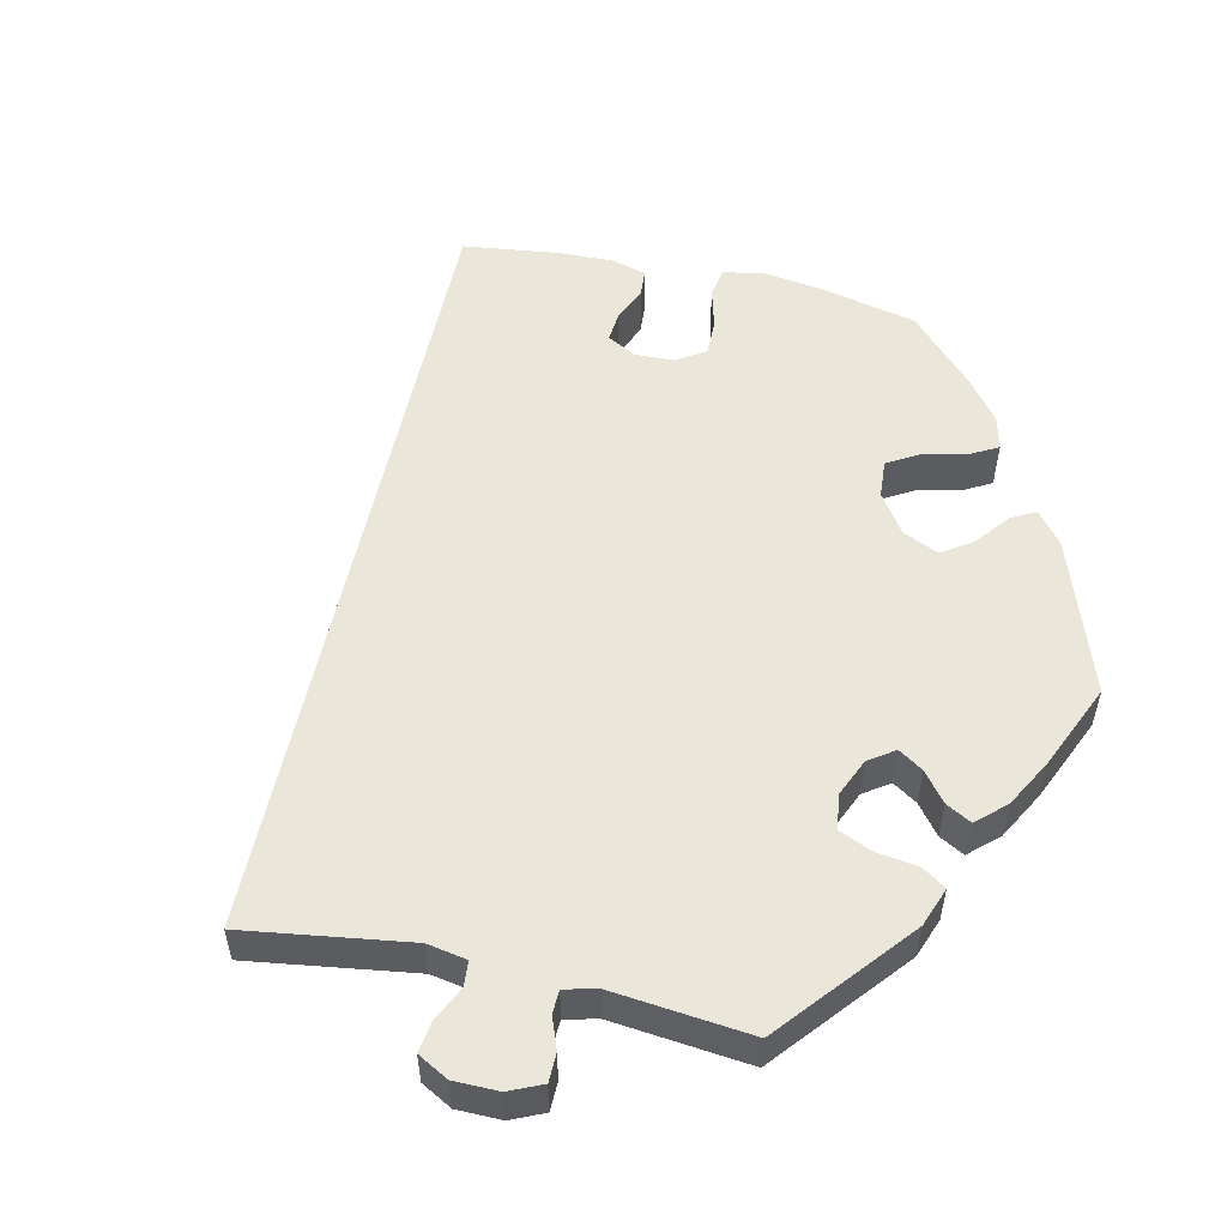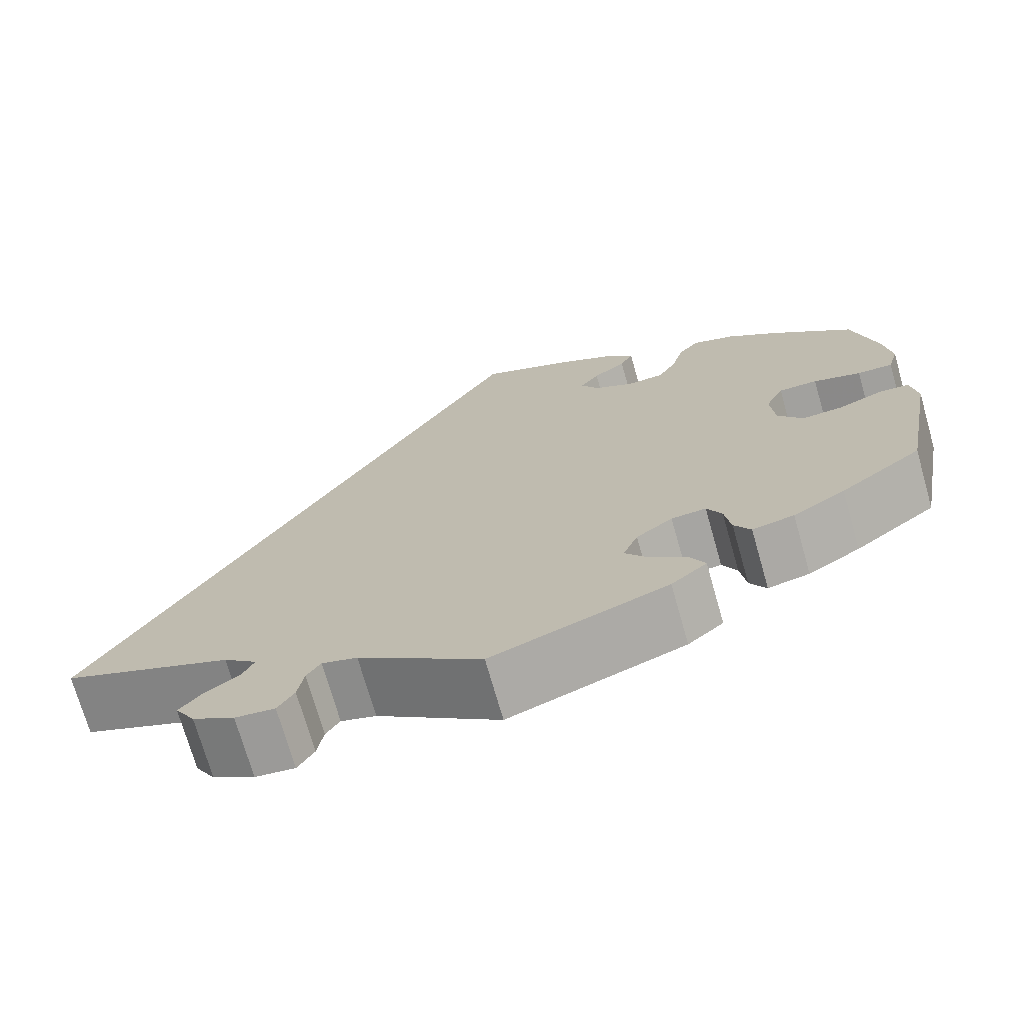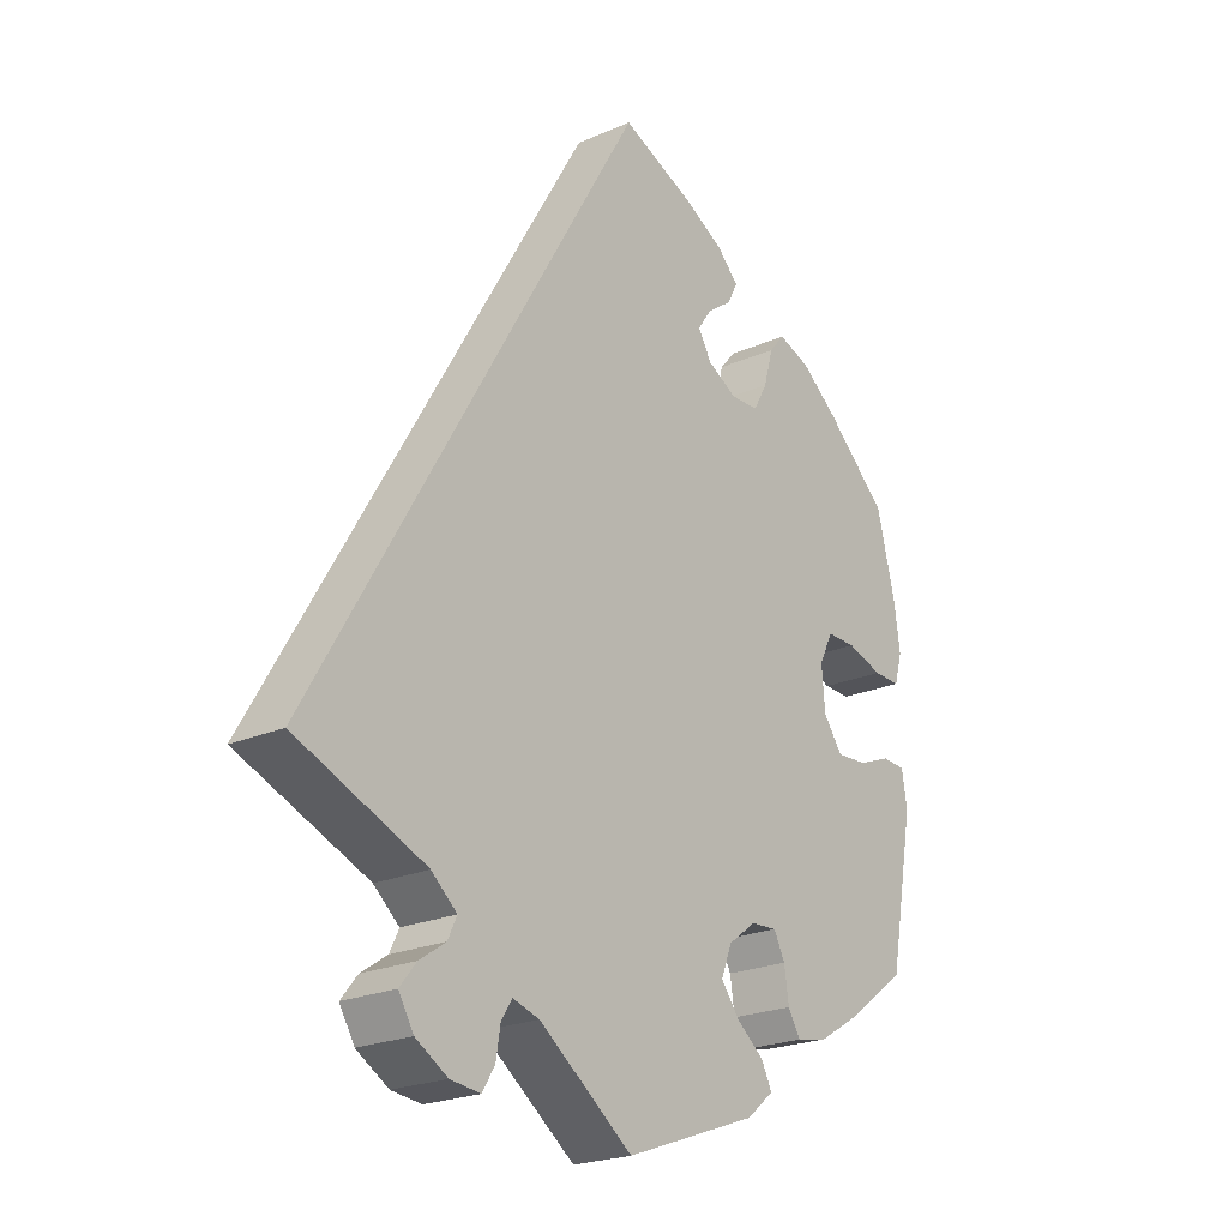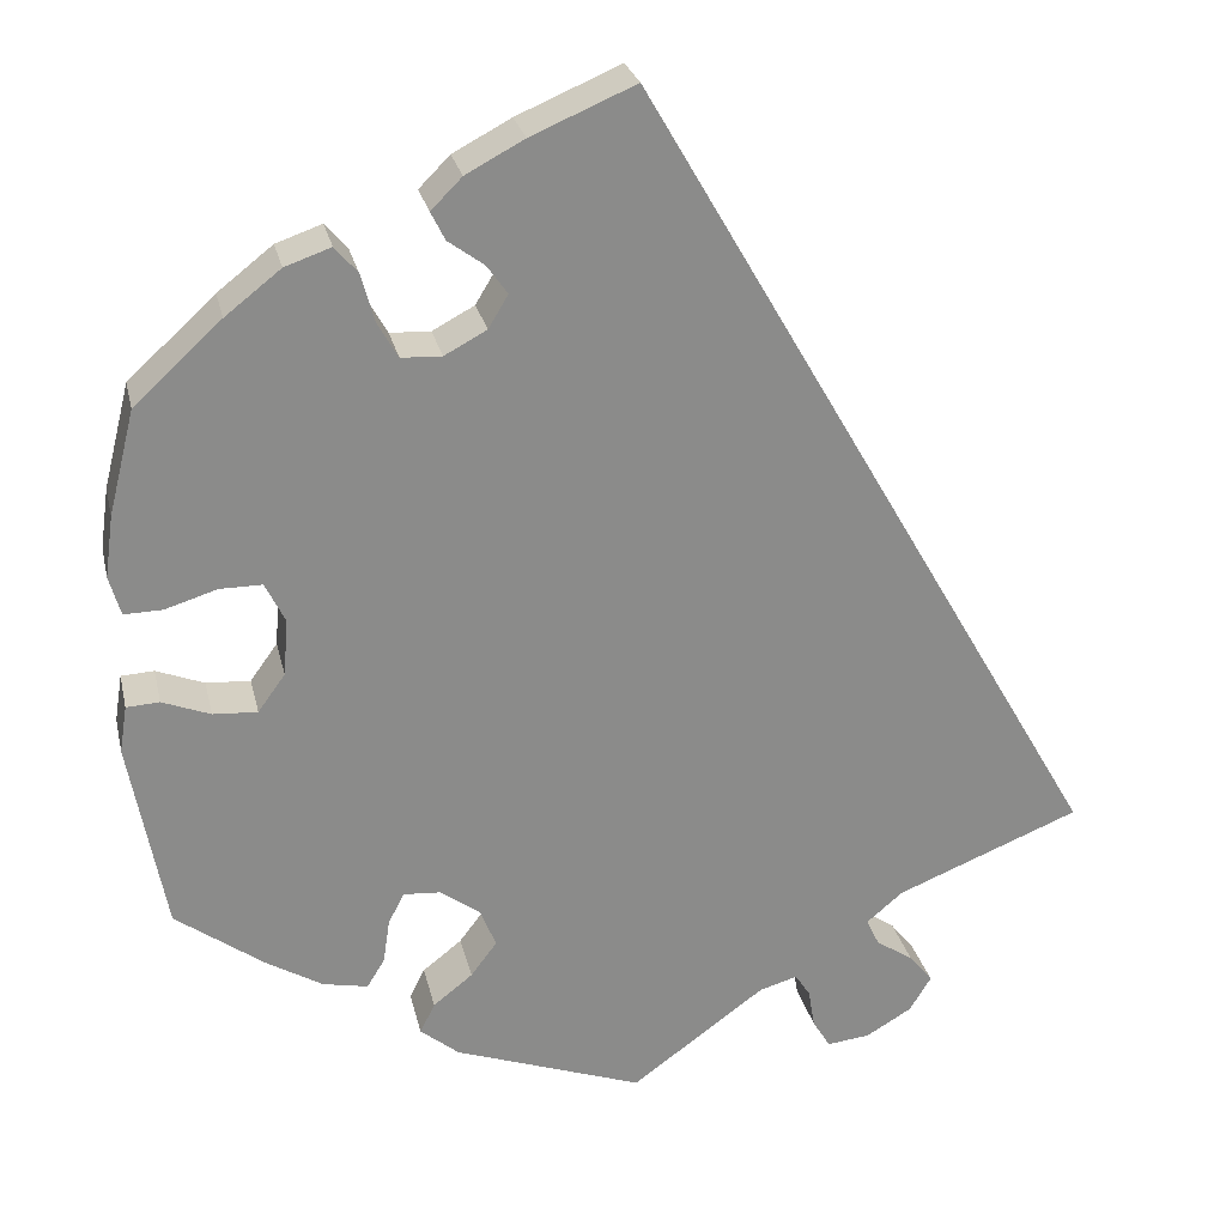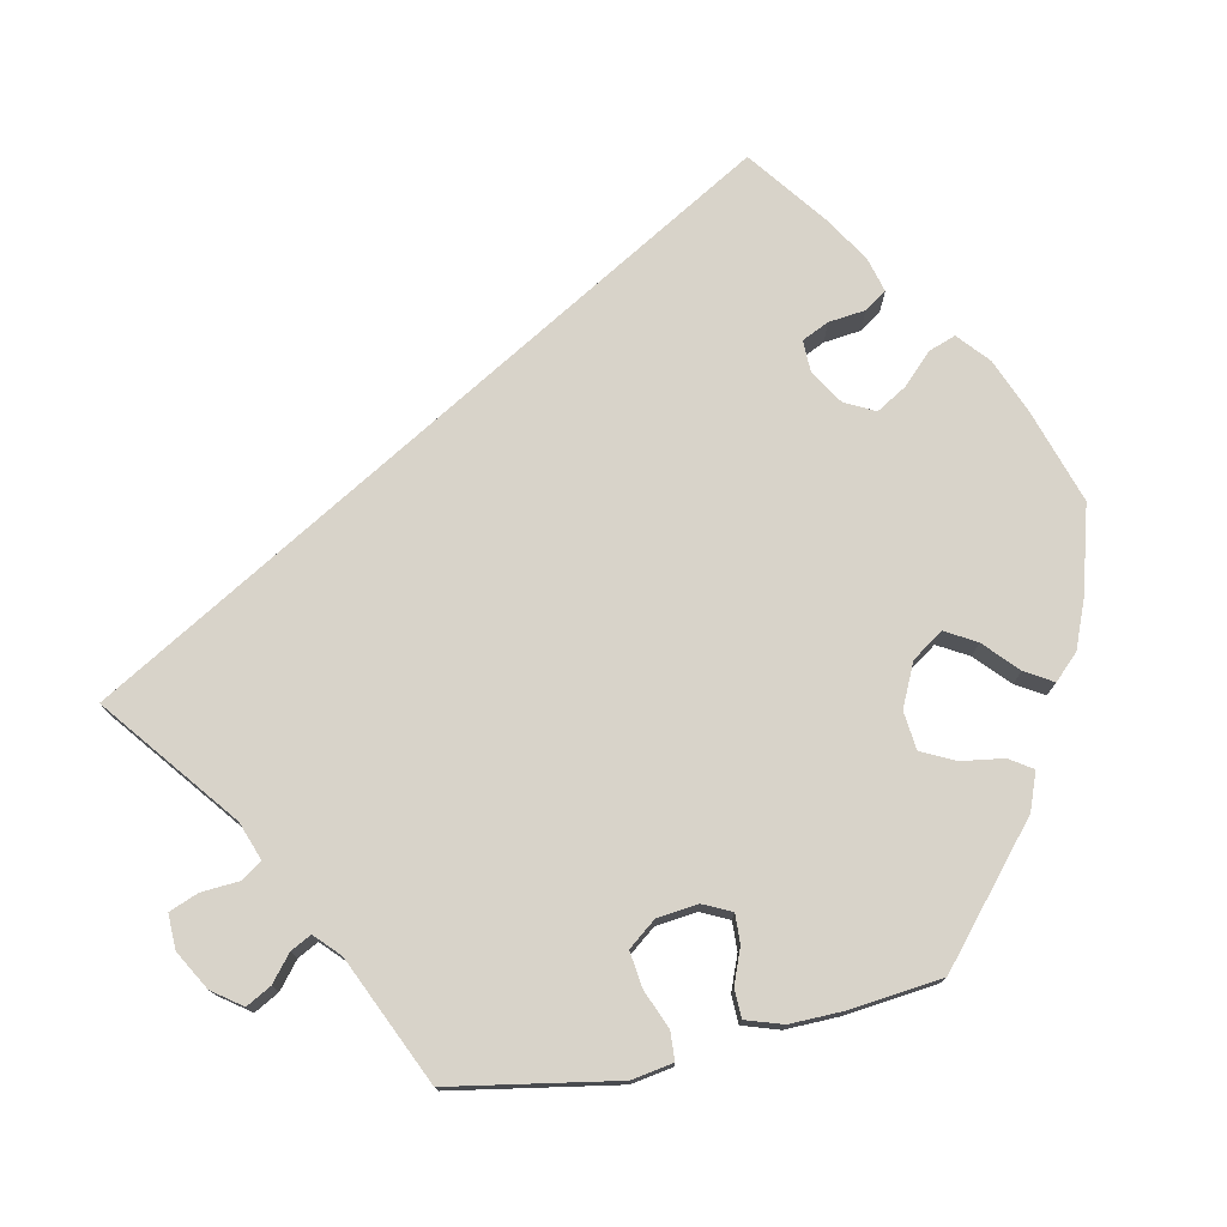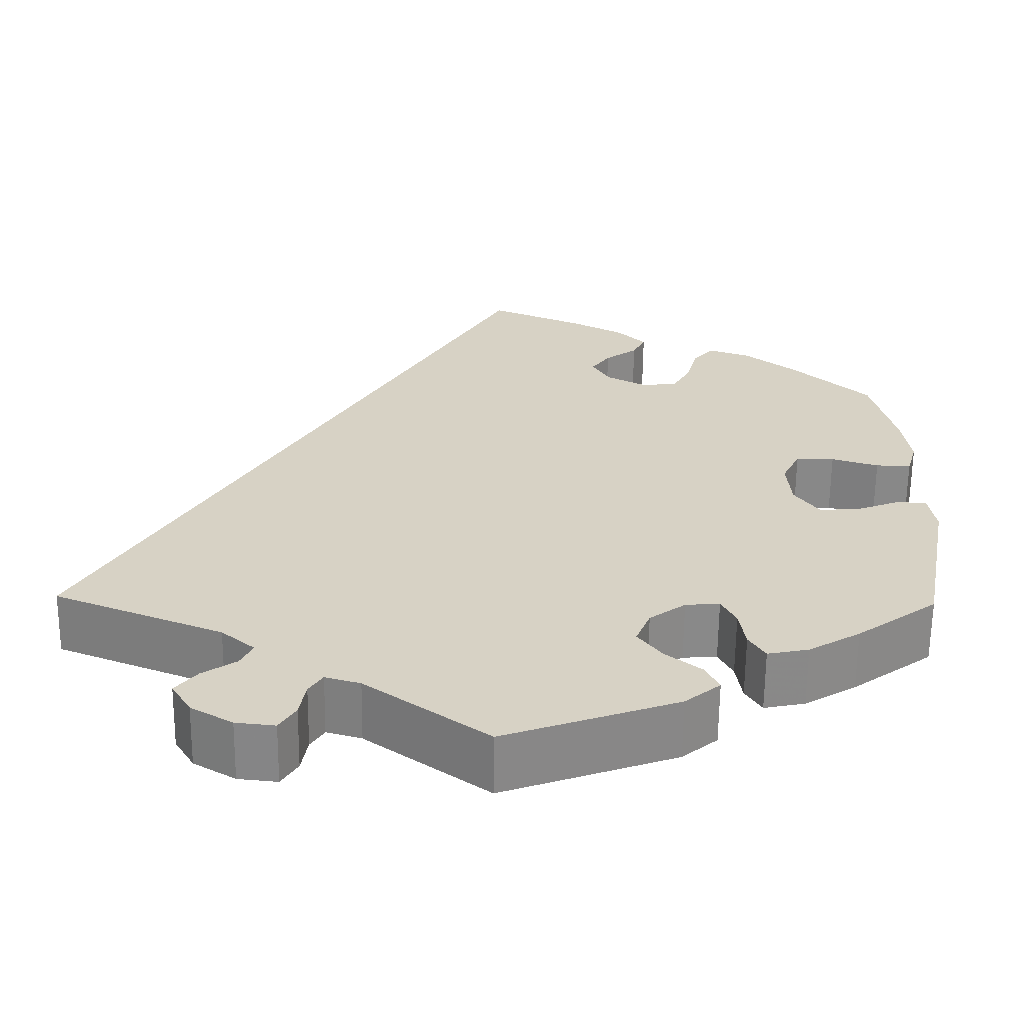
<metadata>
{"format":"obj","ext":"obj","renderer":"f3d","projection":"perspective","resolution":1024,"background":"white","views":[{"elev":54.9,"azim":162.6,"up":"+Y"},{"elev":-72.1,"azim":-164.1,"up":"+Z"},{"elev":-22.6,"azim":127.0,"up":"+Z"},{"elev":26.4,"azim":-12.7,"up":"+Z"},{"elev":76.0,"azim":-162.0,"up":"+Y"},{"elev":-62.8,"azim":179.4,"up":"+Z"}]}
</metadata>
<code>
v 0.501 0.07 -0.289
v 0.304 0.07 -0.368
v 0.265 0.07 -0.401
v 0.279 0.07 -0.43
v 0.319 0.07 -0.457
v 0.344 0.07 -0.488
v 0.321 0.07 -0.526
v 0.272 0.07 -0.555
v 0.226 0.07 -0.56
v 0.207 0.07 -0.529
v 0.2 0.07 -0.487
v 0.184 0.07 -0.462
v 0.143 0.07 -0.474
v 0 0.07 -0.578
v -0.202 0.07 -0.505
v -0.243 0.07 -0.471
v -0.227 0.07 -0.439
v -0.185 0.07 -0.406
v -0.157 0.07 -0.369
v -0.174 0.07 -0.327
v -0.216 0.07 -0.296
v -0.256 0.07 -0.293
v -0.273 0.07 -0.326
v -0.28 0.07 -0.373
v -0.299 0.07 -0.404
v -0.347 0.07 -0.394
v -0.407 0.07 -0.358
v -0.501 0.07 -0.289
v -0.539 0.07 -0.084
v -0.531 0.07 -0.034
v -0.496 0.07 -0.032
v -0.445 0.07 -0.052
v -0.398 0.07 -0.055
v -0.369 0.07 -0.015
v -0.364 0.07 0.045
v -0.385 0.07 0.088
v -0.43 0.07 0.088
v -0.485 0.07 0.071
v -0.526 0.07 0.07
v -0.538 0.07 0.112
v -0.529 0.07 0.177
v -0.501 0.07 0.288
v -0.408 0.07 0.373
v -0.349 0.07 0.419
v -0.3 0.07 0.436
v -0.276 0.07 0.408
v -0.262 0.07 0.357
v -0.24 0.07 0.318
v -0.197 0.07 0.316
v -0.152 0.07 0.34
v -0.131 0.07 0.375
v -0.153 0.07 0.406
v -0.191 0.07 0.434
v -0.206 0.07 0.464
v -0.173 0.07 0.497
v -0.111 0.07 0.53
v 0 0.07 0.577
v 0.501 0 -0.289
v 0.304 0 -0.368
v 0.265 0 -0.401
v 0.279 0 -0.43
v 0.319 0 -0.457
v 0.344 0 -0.488
v 0.321 0 -0.526
v 0.272 0 -0.555
v 0.226 0 -0.56
v 0.207 0 -0.529
v 0.2 0 -0.487
v 0.184 0 -0.462
v 0.143 0 -0.474
v 0 0 -0.578
v -0.202 0 -0.505
v -0.243 0 -0.471
v -0.227 0 -0.439
v -0.185 0 -0.406
v -0.157 0 -0.369
v -0.174 0 -0.327
v -0.216 0 -0.296
v -0.256 0 -0.293
v -0.273 0 -0.326
v -0.28 0 -0.373
v -0.299 0 -0.404
v -0.347 0 -0.394
v -0.407 0 -0.358
v -0.501 0 -0.289
v -0.539 0 -0.084
v -0.531 0 -0.034
v -0.496 0 -0.032
v -0.445 0 -0.052
v -0.398 0 -0.055
v -0.369 0 -0.015
v -0.364 0 0.045
v -0.385 0 0.088
v -0.43 0 0.088
v -0.485 0 0.071
v -0.526 0 0.07
v -0.538 0 0.112
v -0.529 0 0.177
v -0.501 0 0.288
v -0.408 0 0.373
v -0.349 0 0.419
v -0.3 0 0.436
v -0.276 0 0.408
v -0.262 0 0.357
v -0.24 0 0.318
v -0.197 0 0.316
v -0.152 0 0.34
v -0.131 0 0.375
v -0.153 0 0.406
v -0.191 0 0.434
v -0.206 0 0.464
v -0.173 0 0.497
v -0.111 0 0.53
v 0 0 0.577
f 56 57 1 2
f 55 56 2 3
f 52 53 54 55
f 51 52 55
f 51 55 3 4
f 50 51 4
f 49 50 4
f 48 49 4
f 44 45 46 47
f 44 47 48
f 43 44 48 4
f 37 38 39 40
f 36 37 40 41
f 29 30 31 32
f 29 32 33
f 28 29 33
f 27 28 33 34
f 23 24 25 26
f 22 23 26 27
f 15 16 17 18
f 13 14 15 18
f 12 13 18 19
f 8 9 10 11
f 8 11 12
f 7 8 12
f 4 5 6 7
f 4 7 12
f 36 41 42 43
f 35 36 43 4
f 34 35 4 12
f 22 27 34
f 21 22 34
f 20 21 34 12
f 12 19 20
f 59 58 114 113
f 60 59 113 112
f 112 111 110 109
f 112 109 108
f 61 60 112 108
f 61 108 107
f 61 107 106
f 61 106 105
f 104 103 102 101
f 105 104 101
f 61 105 101 100
f 97 96 95 94
f 98 97 94 93
f 89 88 87 86
f 90 89 86
f 90 86 85
f 91 90 85 84
f 83 82 81 80
f 84 83 80 79
f 75 74 73 72
f 75 72 71 70
f 76 75 70 69
f 68 67 66 65
f 69 68 65
f 69 65 64
f 64 63 62 61
f 69 64 61
f 100 99 98 93
f 61 100 93 92
f 69 61 92 91
f 91 84 79
f 91 79 78
f 69 91 78 77
f 77 76 69
f 1 58 59 2
f 2 59 60 3
f 3 60 61 4
f 4 61 62 5
f 5 62 63 6
f 6 63 64 7
f 7 64 65 8
f 8 65 66 9
f 9 66 67 10
f 10 67 68 11
f 11 68 69 12
f 12 69 70 13
f 13 70 71 14
f 14 71 72 15
f 15 72 73 16
f 16 73 74 17
f 17 74 75 18
f 18 75 76 19
f 19 76 77 20
f 20 77 78 21
f 21 78 79 22
f 22 79 80 23
f 23 80 81 24
f 24 81 82 25
f 25 82 83 26
f 26 83 84 27
f 27 84 85 28
f 28 85 86 29
f 29 86 87 30
f 30 87 88 31
f 31 88 89 32
f 32 89 90 33
f 33 90 91 34
f 34 91 92 35
f 35 92 93 36
f 36 93 94 37
f 37 94 95 38
f 38 95 96 39
f 39 96 97 40
f 40 97 98 41
f 41 98 99 42
f 42 99 100 43
f 43 100 101 44
f 44 101 102 45
f 45 102 103 46
f 46 103 104 47
f 47 104 105 48
f 48 105 106 49
f 49 106 107 50
f 50 107 108 51
f 51 108 109 52
f 52 109 110 53
f 53 110 111 54
f 54 111 112 55
f 55 112 113 56
f 56 113 114 57
f 57 114 58 1

</code>
